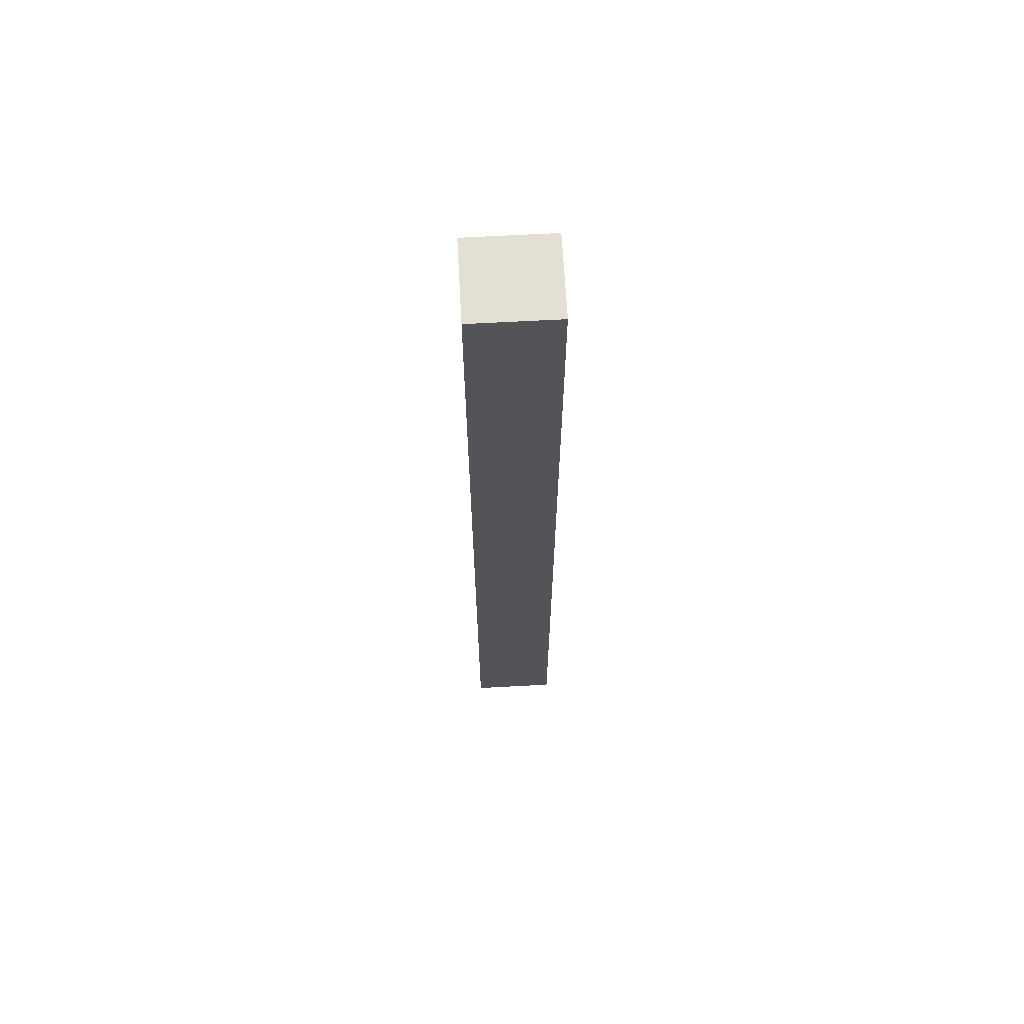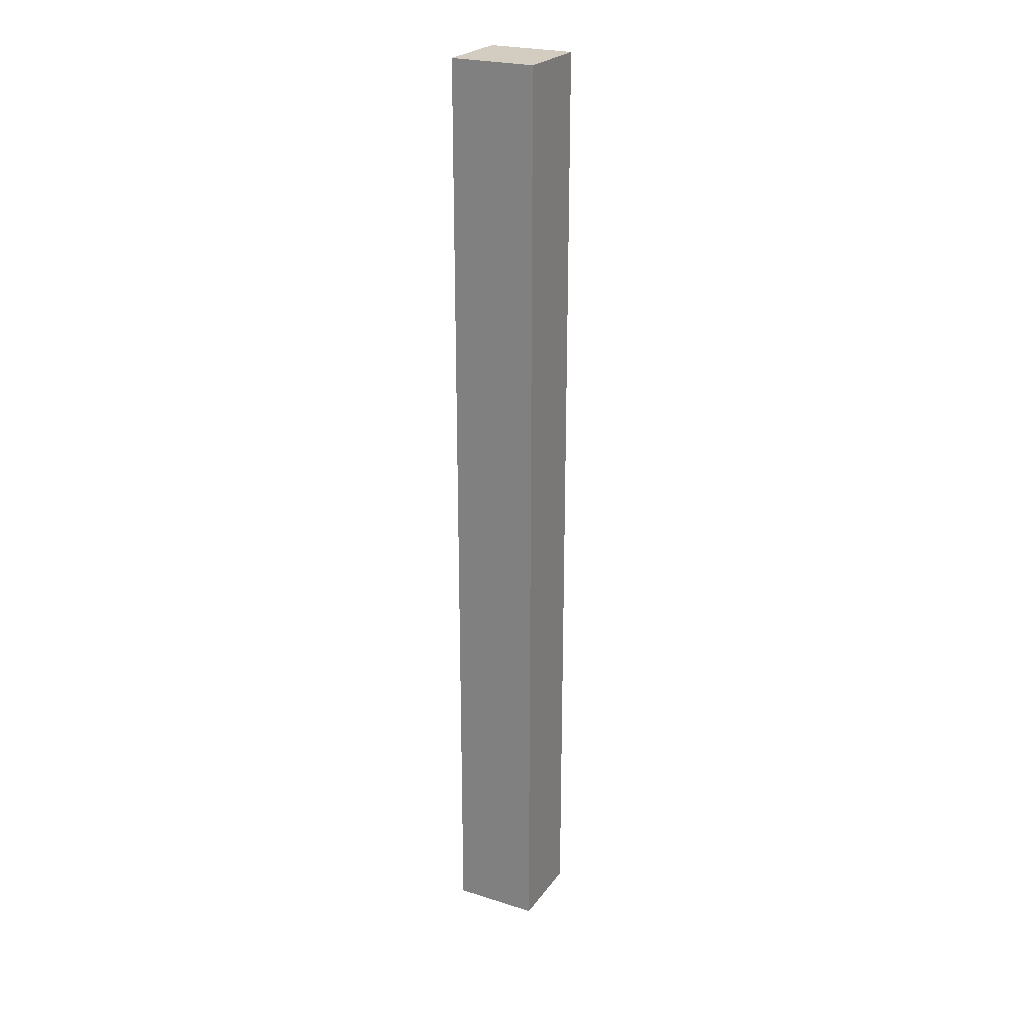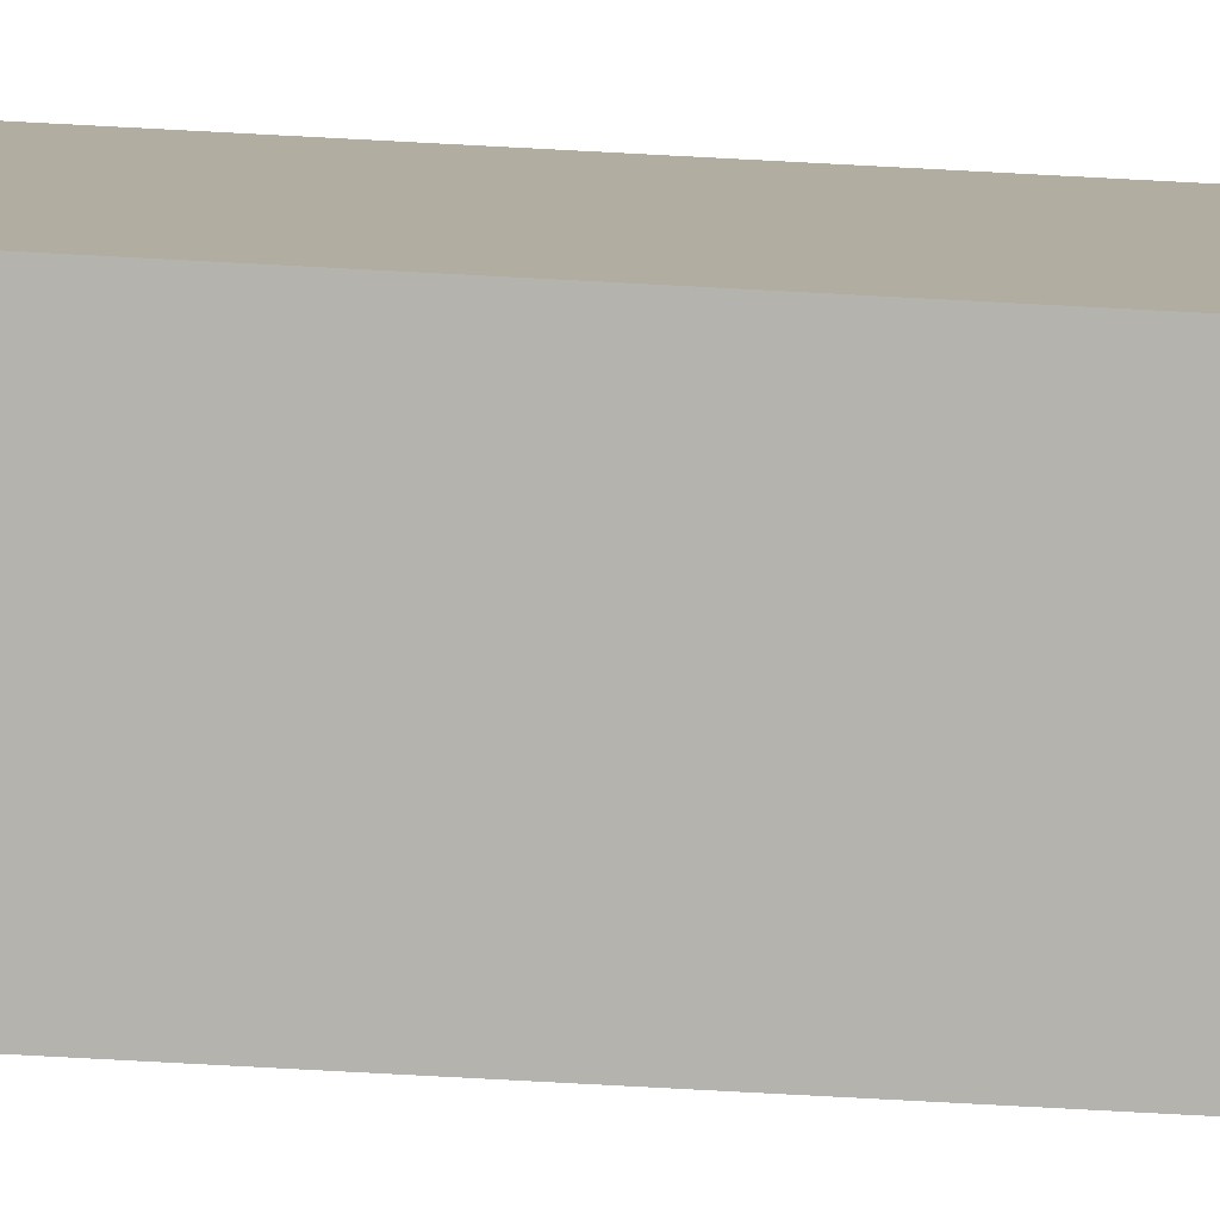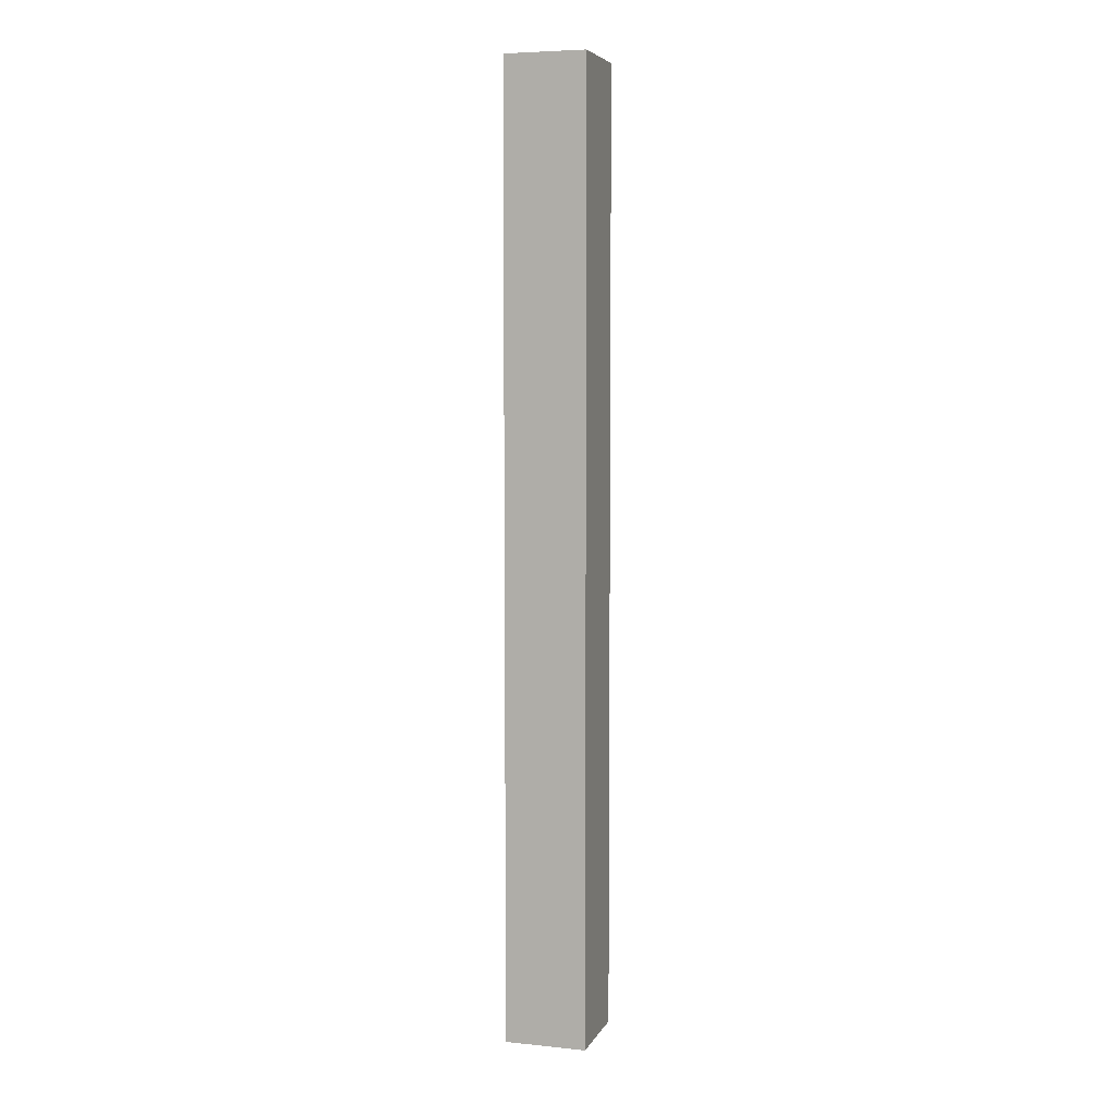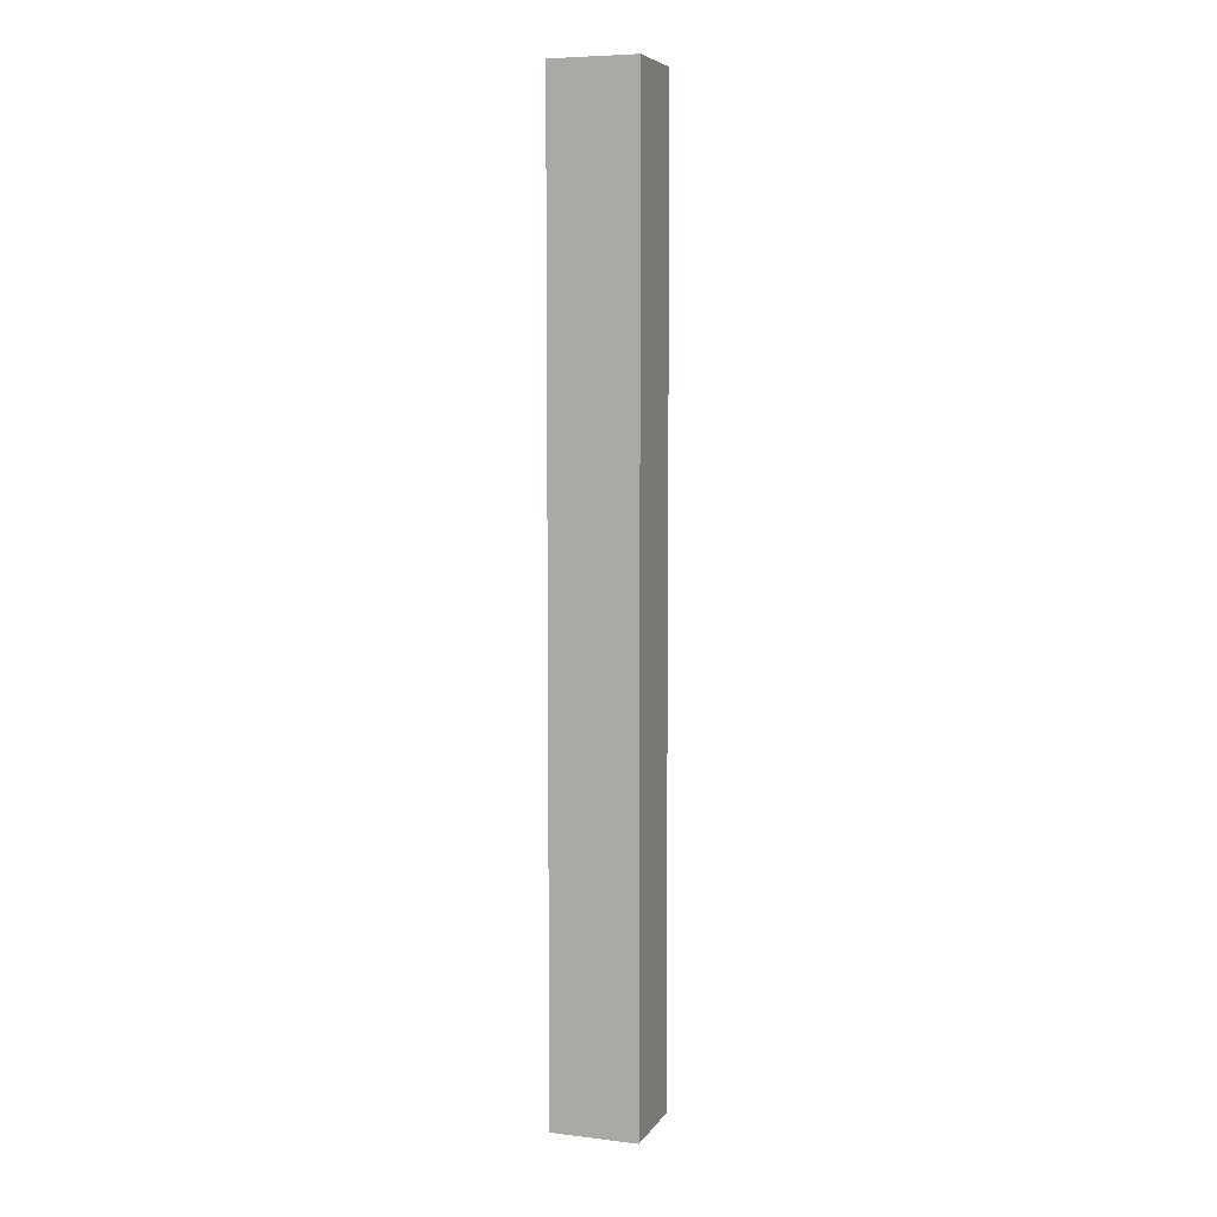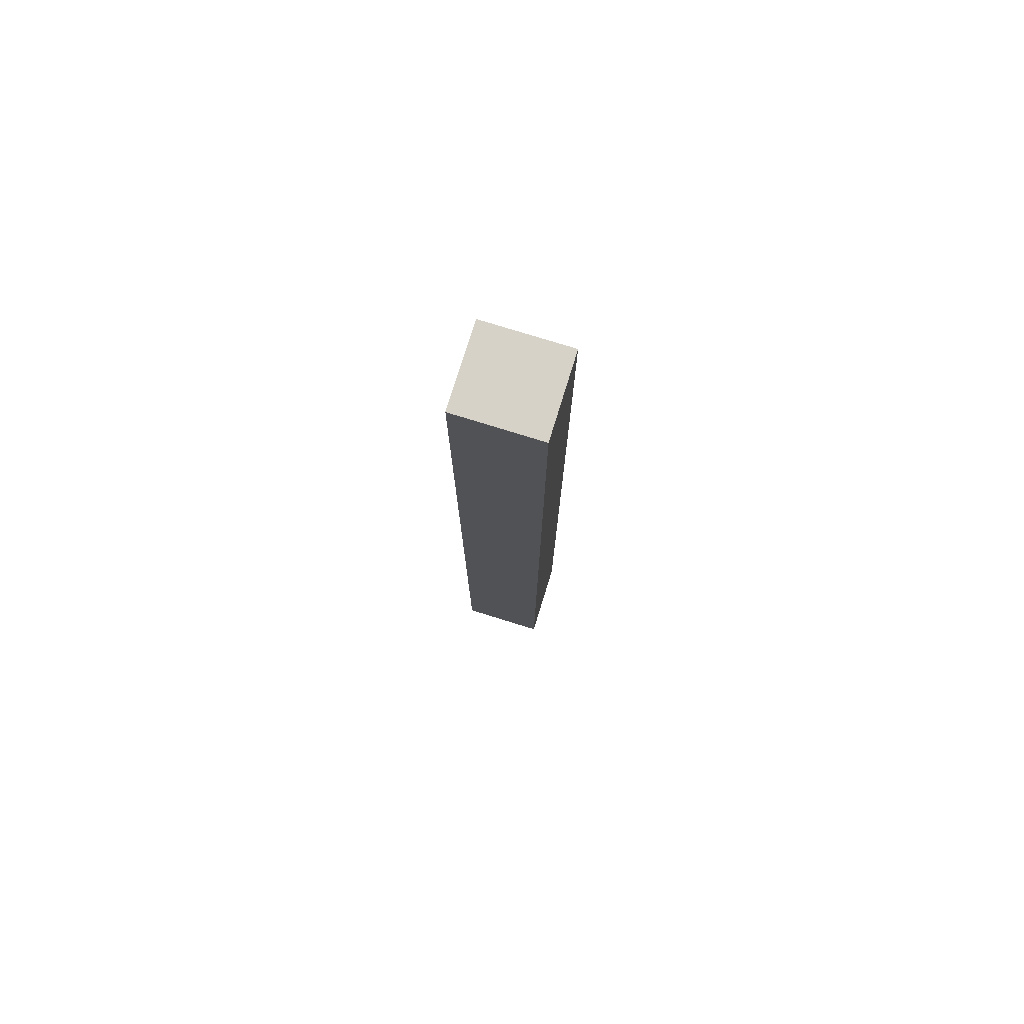
<metadata>
{"format":"obj","ext":"obj","renderer":"f3d","projection":"perspective","resolution":1024,"background":"white","views":[{"elev":66.5,"azim":-93.1,"up":"+Z"},{"elev":24.3,"azim":-62.7,"up":"+Z"},{"elev":-79.9,"azim":-93.0,"up":"+Y"},{"elev":6.0,"azim":17.0,"up":"+Z"},{"elev":6.6,"azim":109.1,"up":"+Z"},{"elev":77.3,"azim":107.2,"up":"+Z"}]}
</metadata>
<code>
o Pilastra_Horizontal_.002_Cube.012
v -0.3411 0.3592 -4.001
v -0.3411 0.3592 -1e-06
v -0.3411 3e-06 -4.001
v -0.3411 3e-06 -1e-06
v -4e-06 0.3592 -4.001
v -4e-06 0.3592 -1e-06
v -4e-06 3e-06 -4.001
v -4e-06 3e-06 -1e-06
f 1 3 4 2
f 3 7 8 4
f 7 5 6 8
f 5 1 2 6
f 3 1 5 7
f 8 6 2 4

</code>
